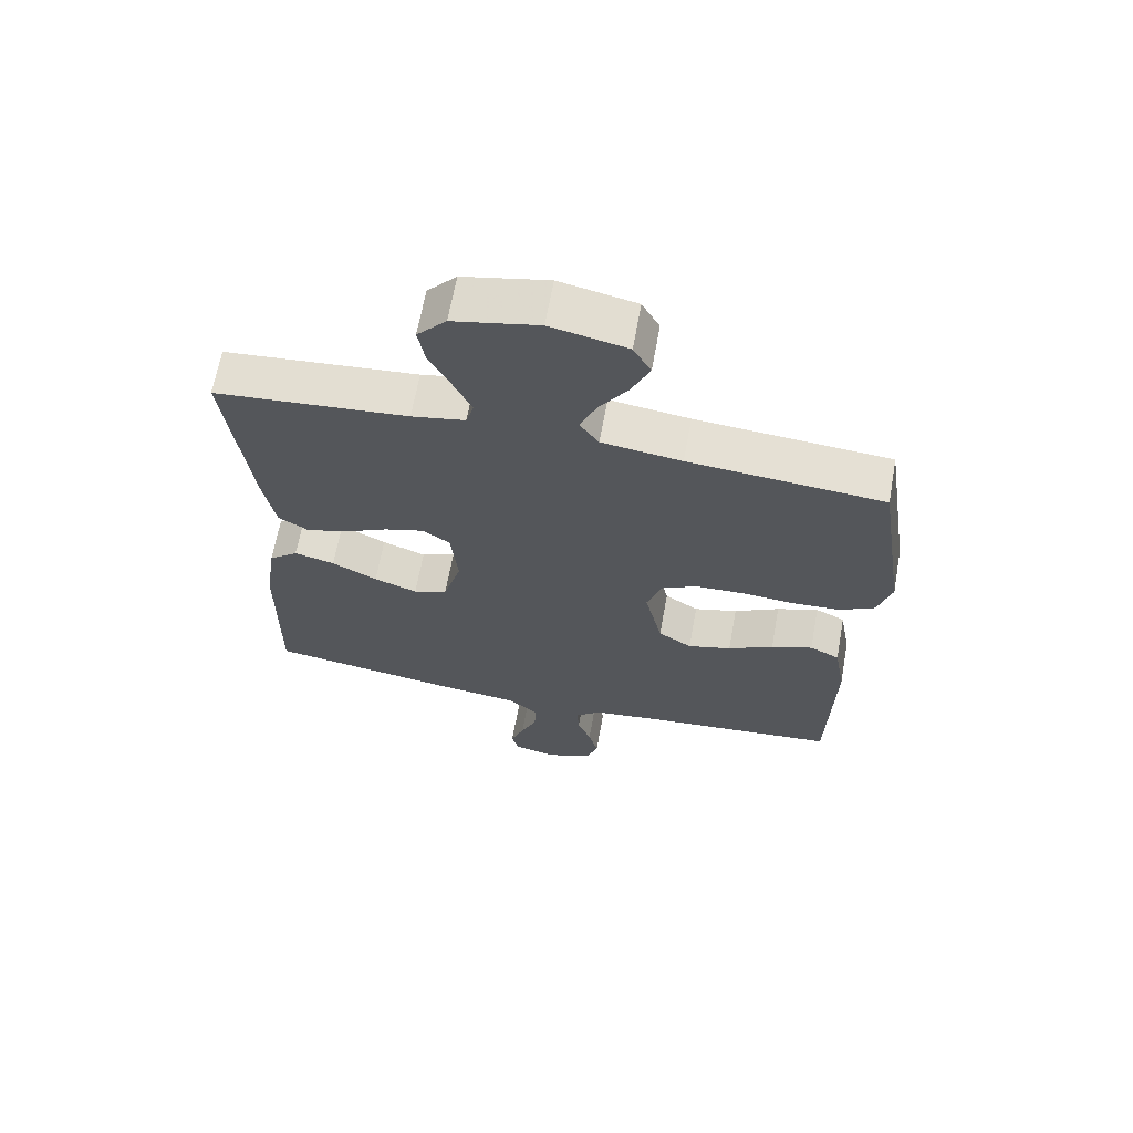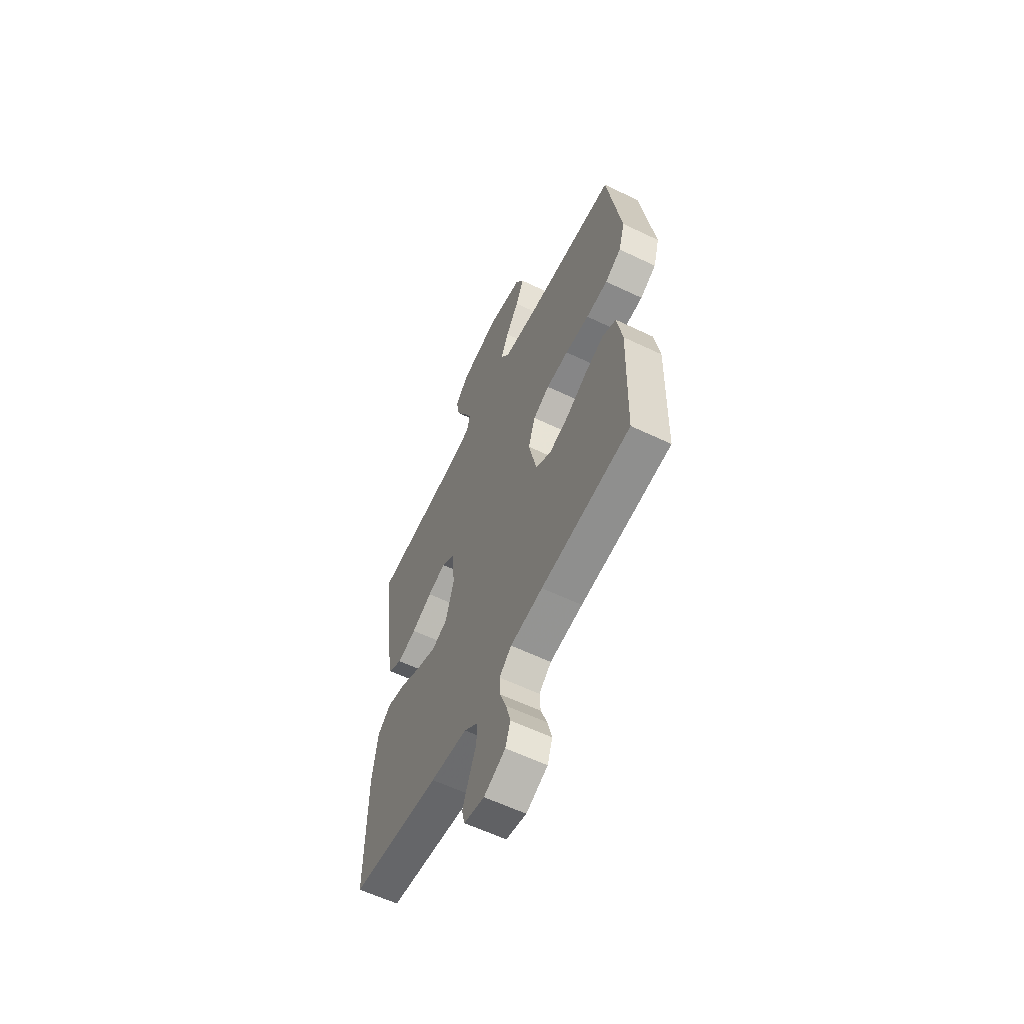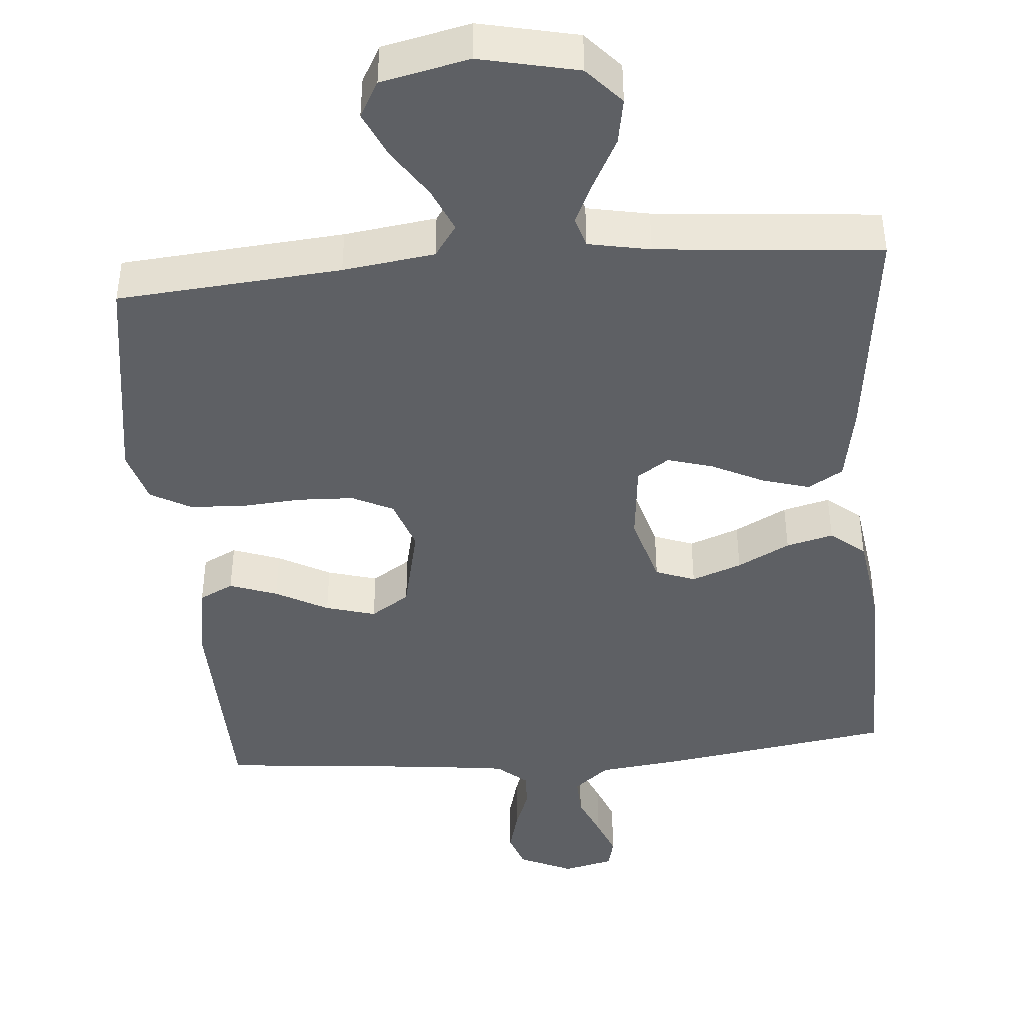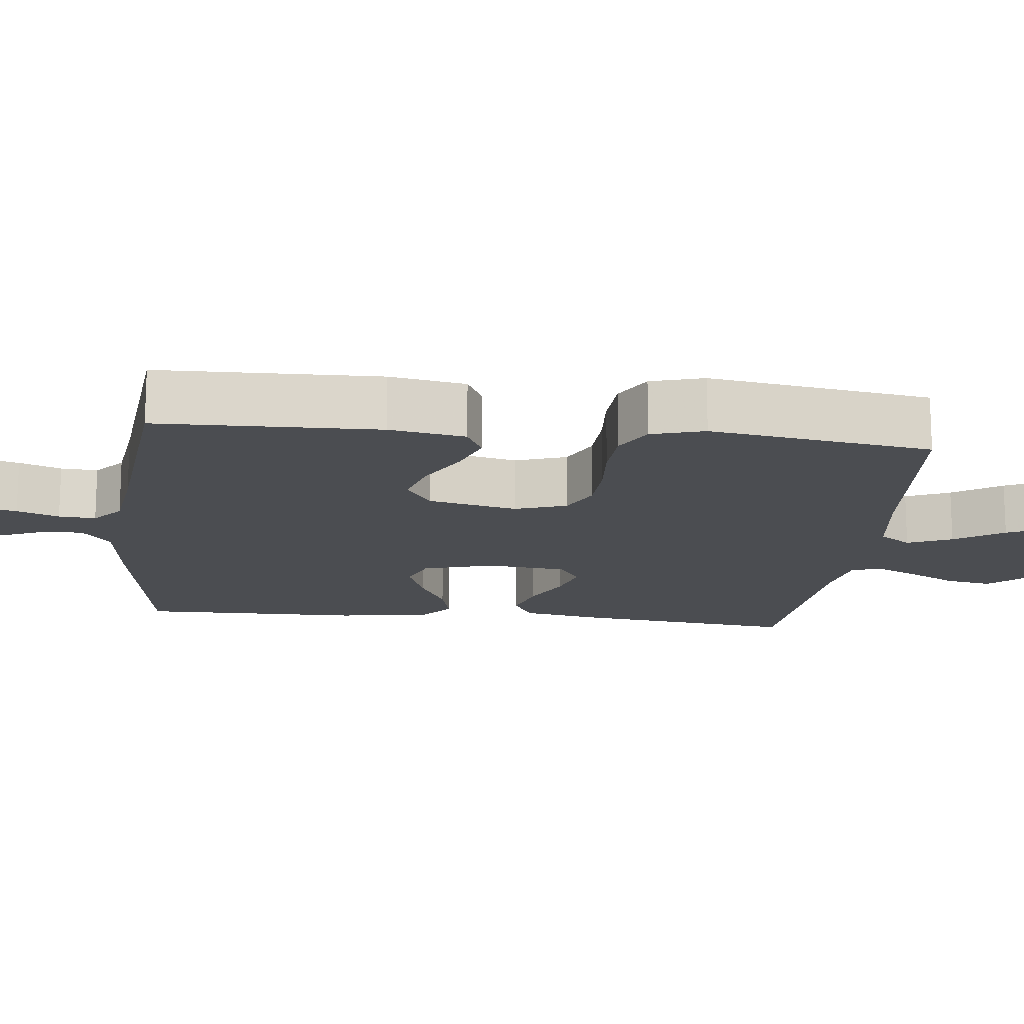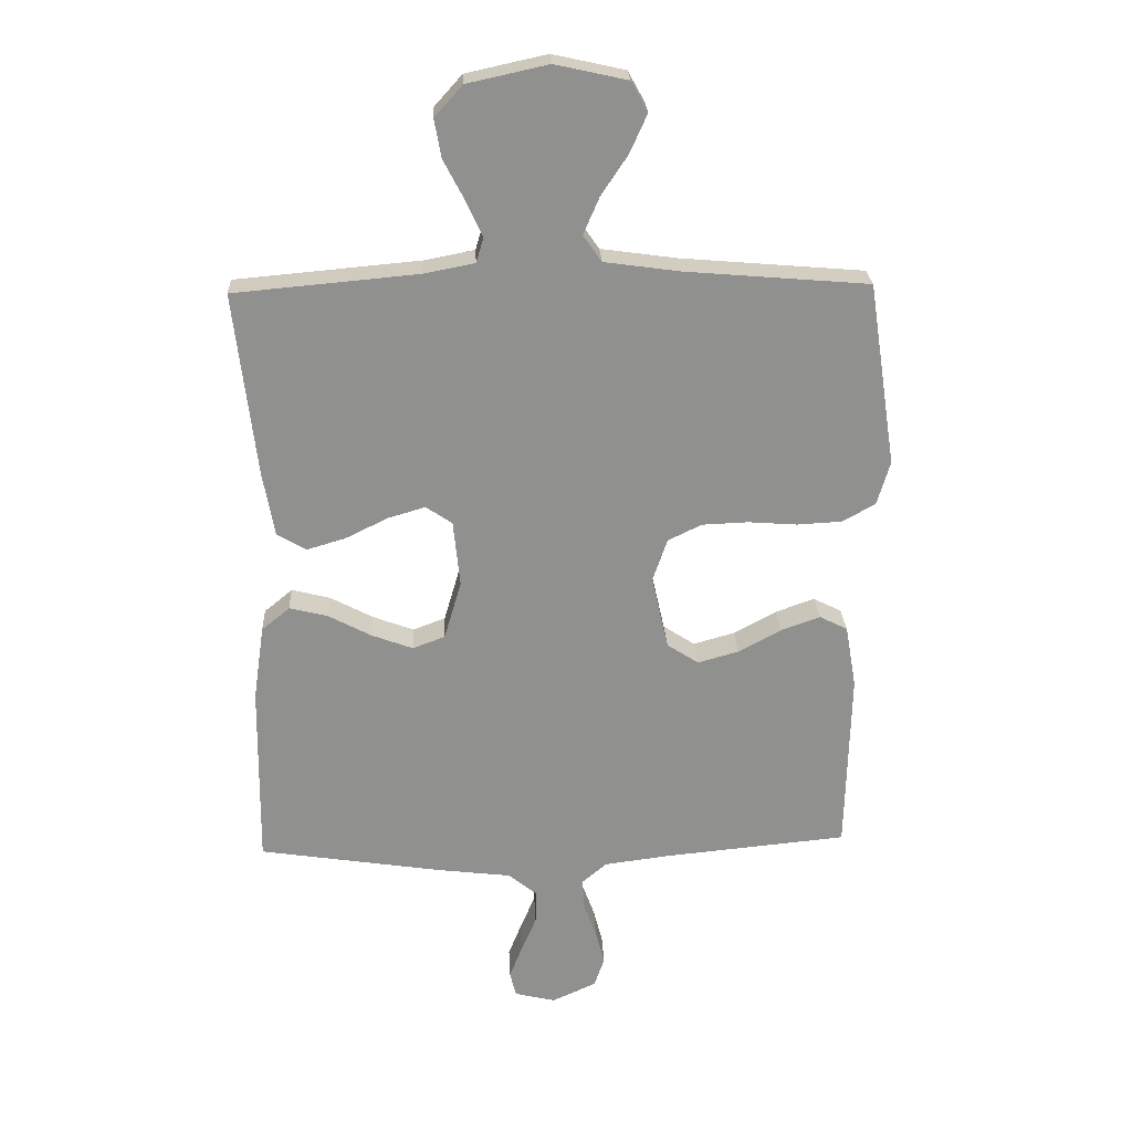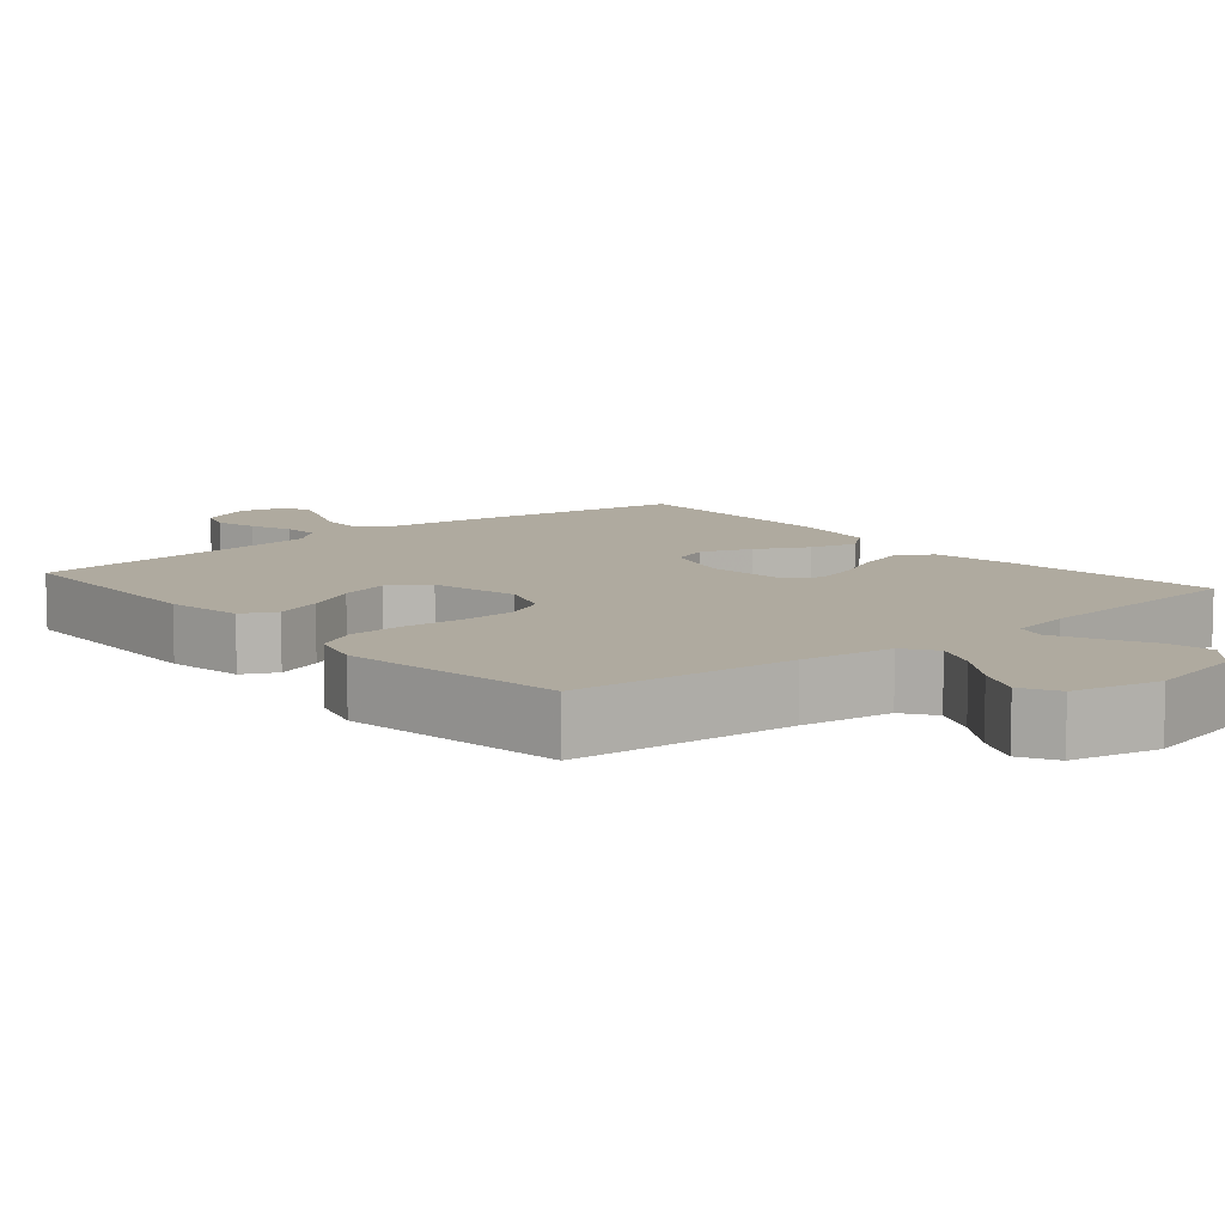
<metadata>
{"format":"obj","ext":"obj","renderer":"f3d","projection":"perspective","resolution":1024,"background":"white","views":[{"elev":65.7,"azim":-169.7,"up":"+Z"},{"elev":-60.1,"azim":-116.1,"up":"+Z"},{"elev":-42.9,"azim":4.8,"up":"+Y"},{"elev":-15.7,"azim":-96.4,"up":"+Y"},{"elev":24.6,"azim":177.3,"up":"+Z"},{"elev":9.5,"azim":-40.1,"up":"+Y"}]}
</metadata>
<code>
v 0.5 0.07 0.5
v 0.465 0.07 0.2
v 0.446 0.07 0.094
v 0.399 0.07 0.066
v 0.335 0.07 0.085
v 0.266 0.07 0.119
v 0.205 0.07 0.137
v 0.162 0.07 0.108
v 0.151 0.07 0
v 0.179 0.07 -0.096
v 0.232 0.07 -0.116
v 0.299 0.07 -0.091
v 0.369 0.07 -0.054
v 0.432 0.07 -0.038
v 0.478 0.07 -0.076
v 0.496 0.07 -0.2
v 0.5 0.07 -0.5
v 0.2 0.07 -0.546
v 0.077 0.07 -0.561
v 0.03 0.07 -0.6
v 0.032 0.07 -0.654
v 0.057 0.07 -0.713
v 0.078 0.07 -0.767
v 0.068 0.07 -0.808
v 0 0.07 -0.824
v -0.072 0.07 -0.791
v -0.089 0.07 -0.742
v -0.074 0.07 -0.685
v -0.053 0.07 -0.628
v -0.05 0.07 -0.578
v -0.091 0.07 -0.543
v -0.2 0.07 -0.529
v -0.5 0.07 -0.5
v -0.507 0.07 -0.2
v -0.489 0.07 -0.097
v -0.443 0.07 -0.074
v -0.379 0.07 -0.097
v -0.309 0.07 -0.135
v -0.242 0.07 -0.154
v -0.19 0.07 -0.12
v -0.163 0.07 0
v -0.187 0.07 0.07
v -0.242 0.07 0.097
v -0.317 0.07 0.1
v -0.398 0.07 0.094
v -0.471 0.07 0.098
v -0.525 0.07 0.128
v -0.546 0.07 0.2
v -0.5 0.07 0.5
v -0.2 0.07 0.525
v -0.077 0.07 0.542
v -0.047 0.07 0.585
v -0.073 0.07 0.645
v -0.117 0.07 0.711
v -0.145 0.07 0.773
v -0.118 0.07 0.822
v 0 0.07 0.848
v 0.132 0.07 0.819
v 0.177 0.07 0.769
v 0.166 0.07 0.707
v 0.132 0.07 0.642
v 0.105 0.07 0.584
v 0.117 0.07 0.543
v 0.2 0.07 0.527
v 0.5 0 0.5
v 0.465 0 0.2
v 0.446 0 0.094
v 0.399 0 0.066
v 0.335 0 0.085
v 0.266 0 0.119
v 0.205 0 0.137
v 0.162 0 0.108
v 0.151 0 0
v 0.179 0 -0.096
v 0.232 0 -0.116
v 0.299 0 -0.091
v 0.369 0 -0.054
v 0.432 0 -0.038
v 0.478 0 -0.076
v 0.496 0 -0.2
v 0.5 0 -0.5
v 0.2 0 -0.546
v 0.077 0 -0.561
v 0.03 0 -0.6
v 0.032 0 -0.654
v 0.057 0 -0.713
v 0.078 0 -0.767
v 0.068 0 -0.808
v 0 0 -0.824
v -0.072 0 -0.791
v -0.089 0 -0.742
v -0.074 0 -0.685
v -0.053 0 -0.628
v -0.05 0 -0.578
v -0.091 0 -0.543
v -0.2 0 -0.529
v -0.5 0 -0.5
v -0.507 0 -0.2
v -0.489 0 -0.097
v -0.443 0 -0.074
v -0.379 0 -0.097
v -0.309 0 -0.135
v -0.242 0 -0.154
v -0.19 0 -0.12
v -0.163 0 0
v -0.187 0 0.07
v -0.242 0 0.097
v -0.317 0 0.1
v -0.398 0 0.094
v -0.471 0 0.098
v -0.525 0 0.128
v -0.546 0 0.2
v -0.5 0 0.5
v -0.2 0 0.525
v -0.077 0 0.542
v -0.047 0 0.585
v -0.073 0 0.645
v -0.117 0 0.711
v -0.145 0 0.773
v -0.118 0 0.822
v 0 0 0.848
v 0.132 0 0.819
v 0.177 0 0.769
v 0.166 0 0.707
v 0.132 0 0.642
v 0.105 0 0.584
v 0.117 0 0.543
v 0.2 0 0.527
f 59 60 61
f 58 59 61
f 57 58 61
f 56 57 61
f 55 56 61
f 54 55 61
f 53 54 61
f 52 53 61 62
f 51 52 62 63
f 48 49 50
f 47 48 50
f 46 47 50
f 45 46 50
f 44 45 50
f 51 63 64
f 50 51 64
f 44 50 64
f 43 44 64
f 36 37 38
f 35 36 38
f 34 35 38
f 33 34 38
f 32 33 38
f 31 32 38 39
f 30 31 39 40
f 27 28 29
f 26 27 29
f 25 26 29
f 24 25 29
f 23 24 29
f 22 23 29
f 21 22 29
f 20 21 29 30
f 30 40 41
f 20 30 41
f 19 20 41
f 17 18 19
f 16 17 19
f 15 16 19
f 14 15 19
f 13 14 19
f 12 13 19
f 4 5 6
f 3 4 6
f 2 3 6
f 1 2 6
f 64 1 6
f 64 6 7
f 64 7 8
f 43 64 8
f 42 43 8
f 41 42 8 9
f 19 41 9 10
f 11 12 19
f 10 11 19
f 125 124 123
f 125 123 122
f 125 122 121
f 125 121 120
f 125 120 119
f 125 119 118
f 125 118 117
f 126 125 117 116
f 127 126 116 115
f 114 113 112
f 114 112 111
f 114 111 110
f 114 110 109
f 114 109 108
f 128 127 115
f 128 115 114
f 128 114 108
f 128 108 107
f 102 101 100
f 102 100 99
f 102 99 98
f 102 98 97
f 102 97 96
f 103 102 96 95
f 104 103 95 94
f 93 92 91
f 93 91 90
f 93 90 89
f 93 89 88
f 93 88 87
f 93 87 86
f 93 86 85
f 94 93 85 84
f 105 104 94
f 105 94 84
f 105 84 83
f 83 82 81
f 83 81 80
f 83 80 79
f 83 79 78
f 83 78 77
f 83 77 76
f 70 69 68
f 70 68 67
f 70 67 66
f 70 66 65
f 70 65 128
f 71 70 128
f 72 71 128
f 72 128 107
f 72 107 106
f 73 72 106 105
f 74 73 105 83
f 83 76 75
f 83 75 74
f 1 65 66 2
f 2 66 67 3
f 3 67 68 4
f 4 68 69 5
f 5 69 70 6
f 6 70 71 7
f 7 71 72 8
f 8 72 73 9
f 9 73 74 10
f 10 74 75 11
f 11 75 76 12
f 12 76 77 13
f 13 77 78 14
f 14 78 79 15
f 15 79 80 16
f 16 80 81 17
f 17 81 82 18
f 18 82 83 19
f 19 83 84 20
f 20 84 85 21
f 21 85 86 22
f 22 86 87 23
f 23 87 88 24
f 24 88 89 25
f 25 89 90 26
f 26 90 91 27
f 27 91 92 28
f 28 92 93 29
f 29 93 94 30
f 30 94 95 31
f 31 95 96 32
f 32 96 97 33
f 33 97 98 34
f 34 98 99 35
f 35 99 100 36
f 36 100 101 37
f 37 101 102 38
f 38 102 103 39
f 39 103 104 40
f 40 104 105 41
f 41 105 106 42
f 42 106 107 43
f 43 107 108 44
f 44 108 109 45
f 45 109 110 46
f 46 110 111 47
f 47 111 112 48
f 48 112 113 49
f 49 113 114 50
f 50 114 115 51
f 51 115 116 52
f 52 116 117 53
f 53 117 118 54
f 54 118 119 55
f 55 119 120 56
f 56 120 121 57
f 57 121 122 58
f 58 122 123 59
f 59 123 124 60
f 60 124 125 61
f 61 125 126 62
f 62 126 127 63
f 63 127 128 64
f 64 128 65 1

</code>
